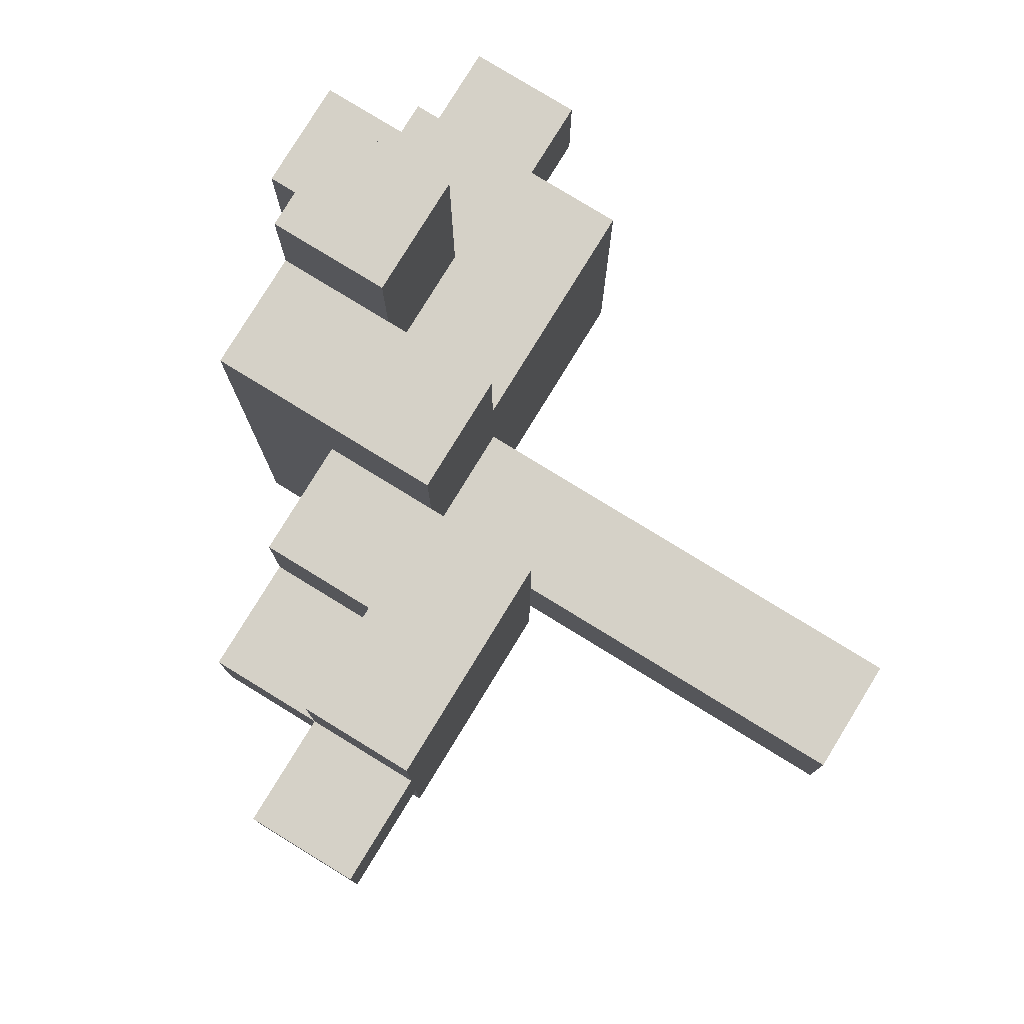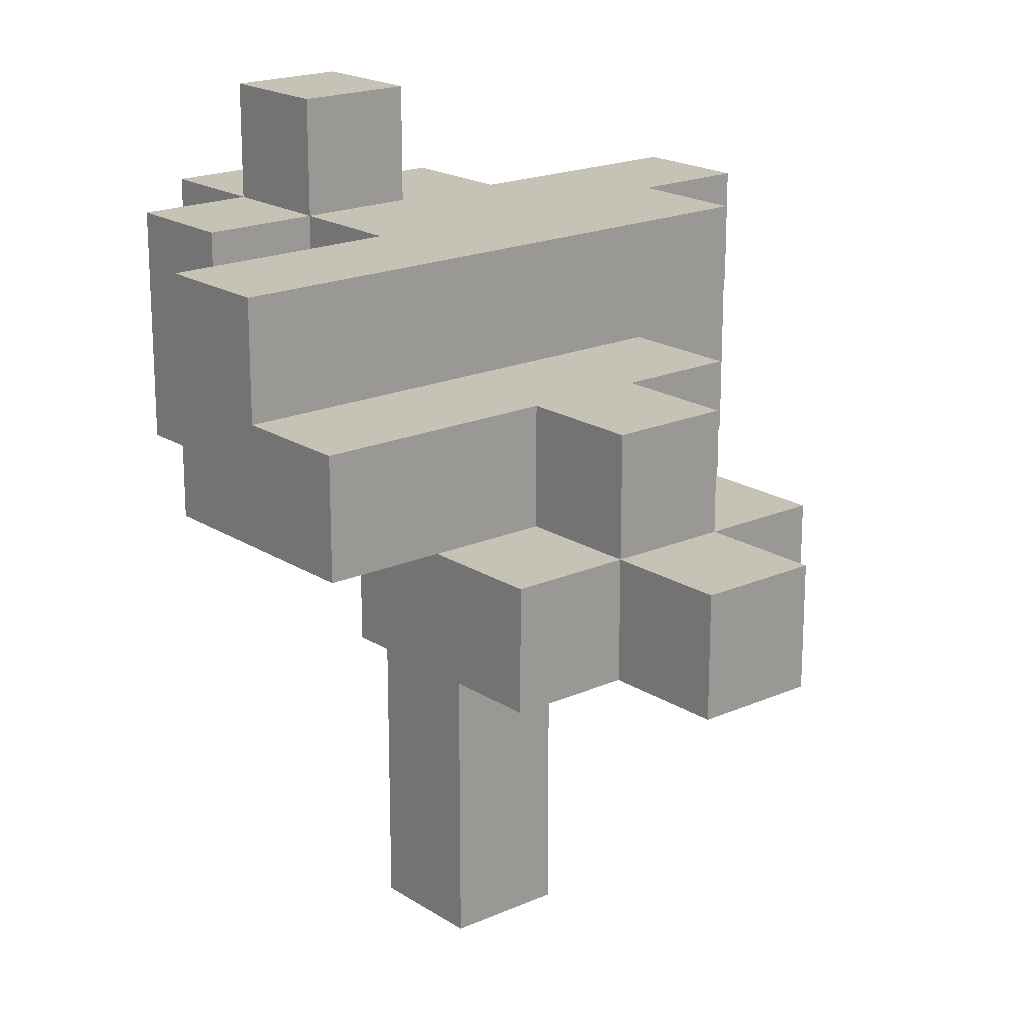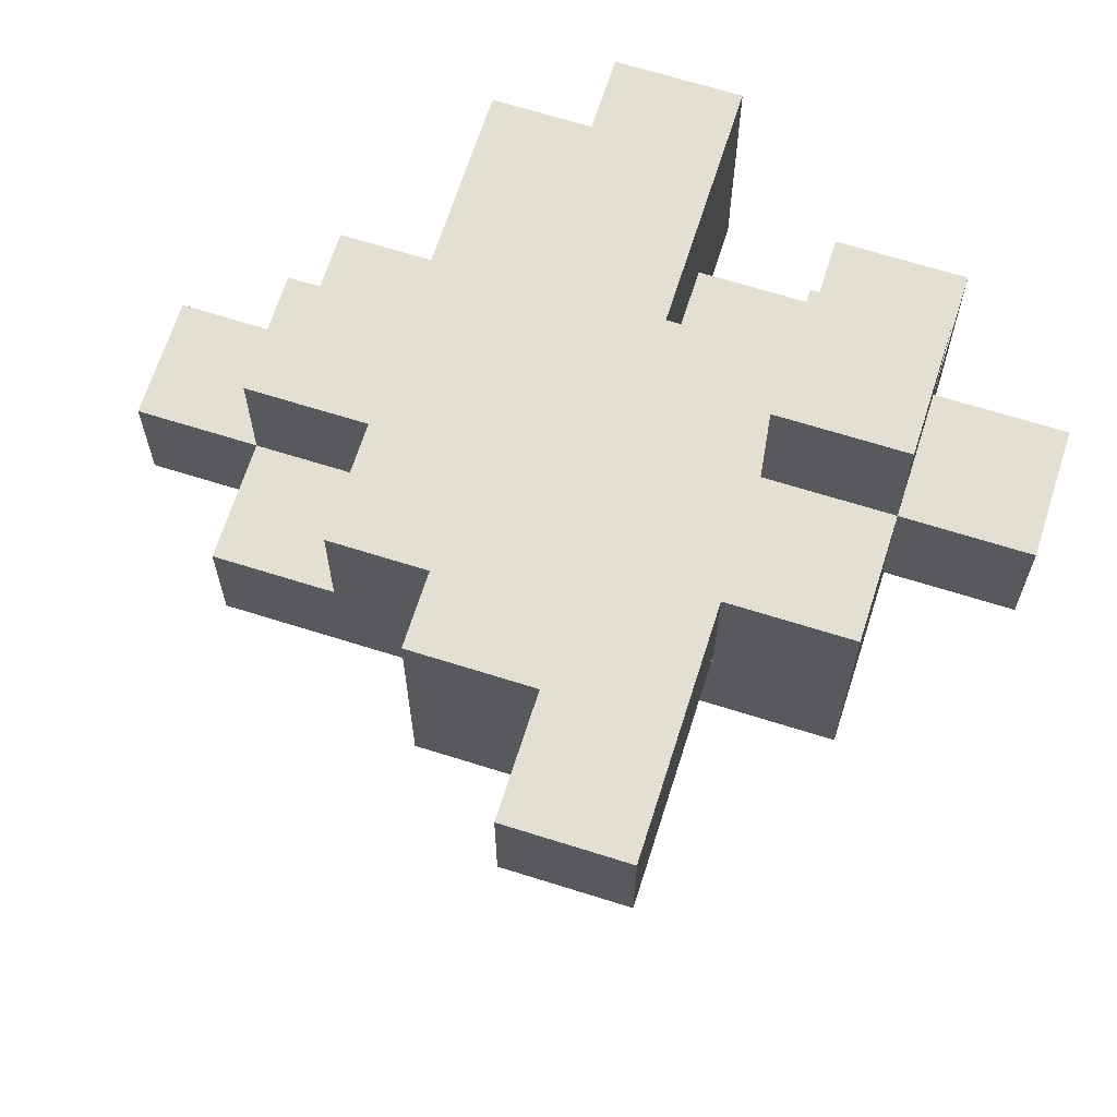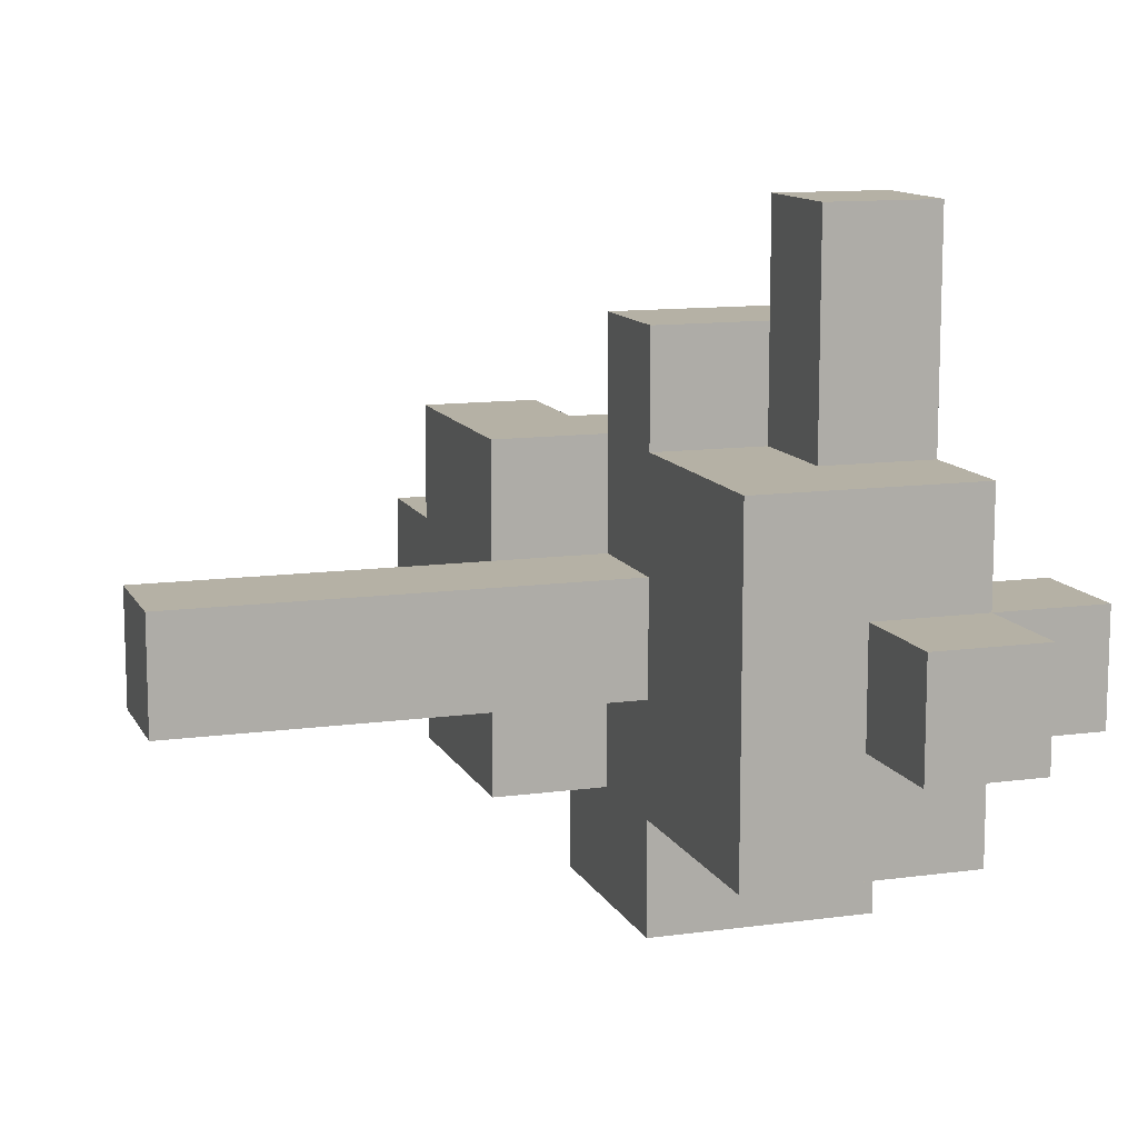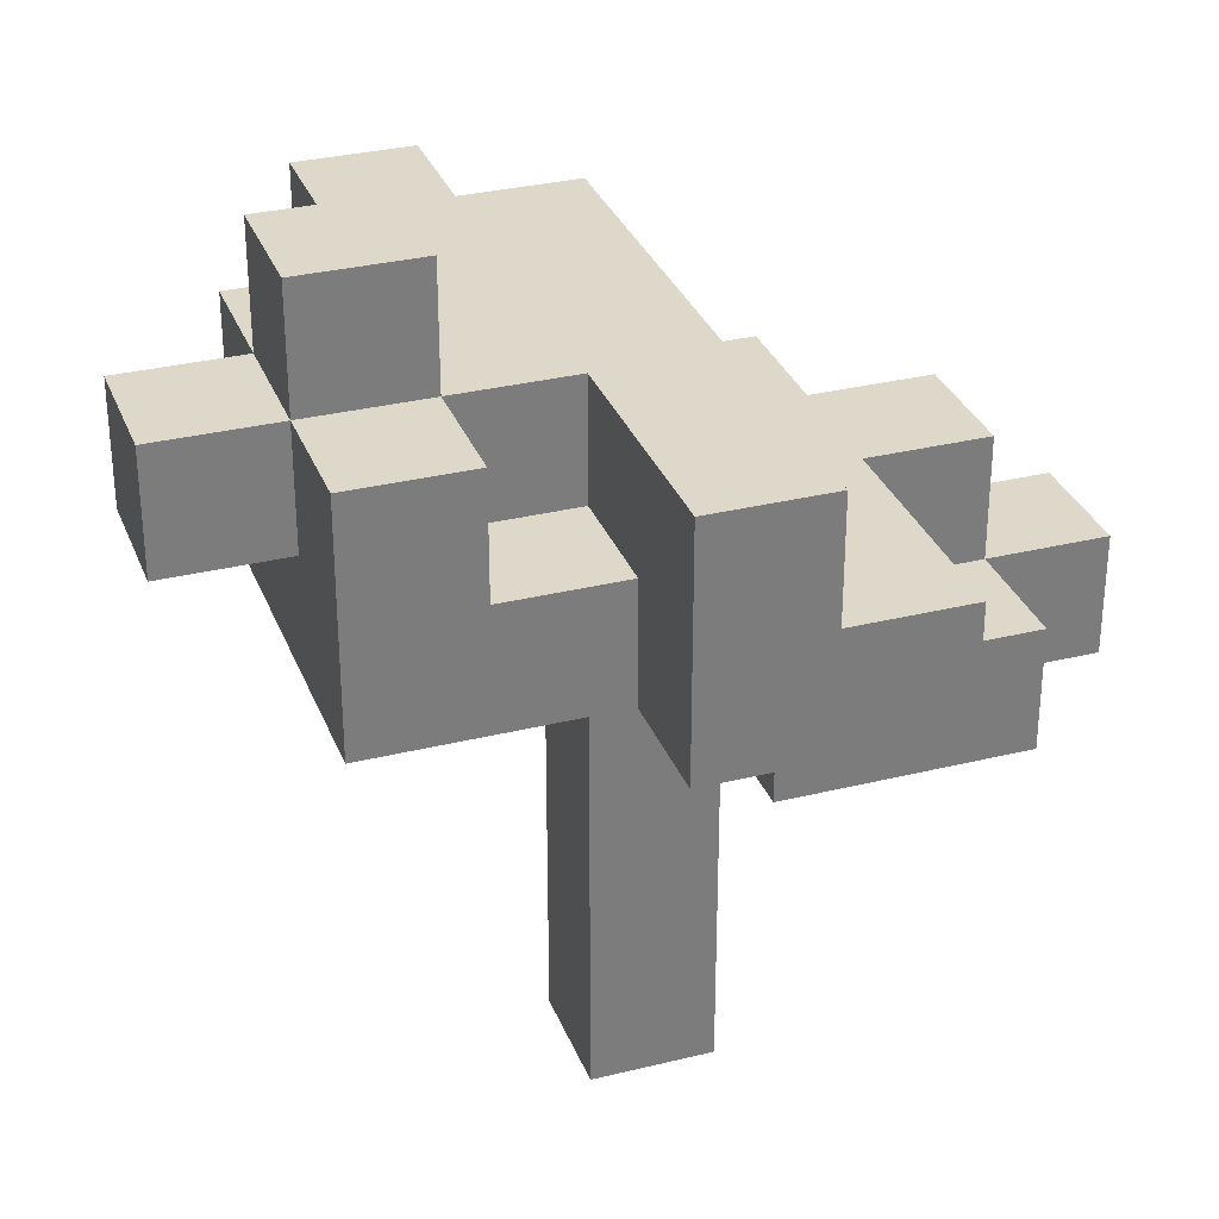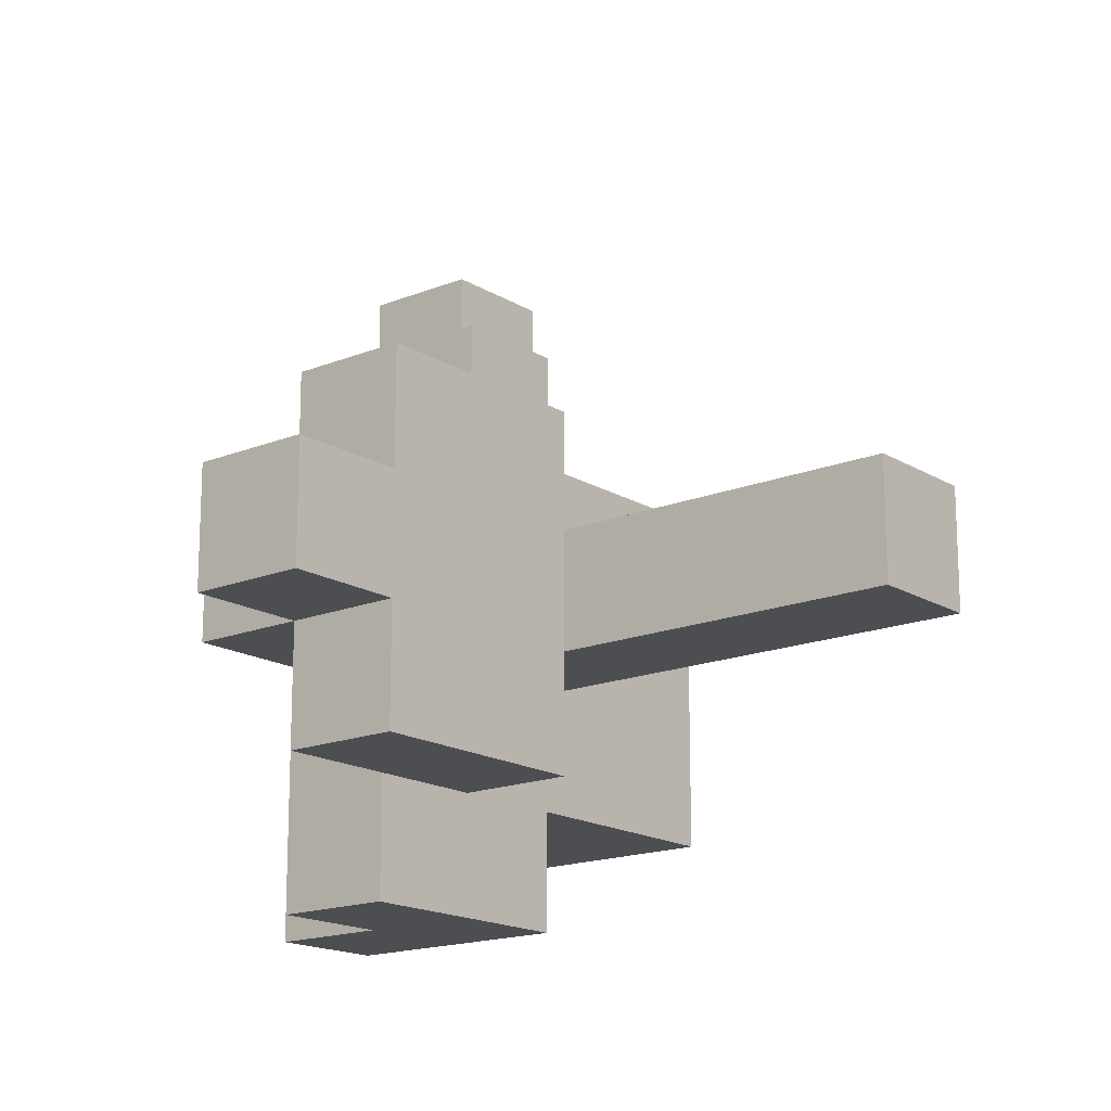
<metadata>
{"format":"obj","ext":"obj","renderer":"f3d","projection":"perspective","resolution":1024,"background":"white","views":[{"elev":79.1,"azim":-58.5,"up":"+Z"},{"elev":19.1,"azim":-129.8,"up":"+Y"},{"elev":66.6,"azim":17.6,"up":"+Y"},{"elev":11.8,"azim":71.8,"up":"+Z"},{"elev":31.6,"azim":160.8,"up":"+Y"},{"elev":-16.7,"azim":-50.7,"up":"+Z"}]}
</metadata>
<code>
g Tiny Tree 2
v -3 3 1
v -3 3 -0
v -3 4 1
v -3 4 -0
v -2 3 2
v -2 3 1
v -2 3 -0
v -2 3 -1
v -2 4 2
v -2 4 1
v -2 4 -0
v -2 4 -1
v -2 5 1
v -2 5 -0
v -1 4 2
v -1 4 1
v -1 4 -0
v -1 4 -1
v -1 4 -2
v -1 5 2
v -1 5 1
v -1 5 -0
v -1 5 -1
v -1 5 -2
v 0 0 1
v 0 0 -0
v 0 3 1
v 0 3 -0
v 0 4 3
v 0 4 2
v 0 5 3
v 0 5 2
v 0 5 1
v 0 5 -0
v 0 5 -1
v 0 5 -2
v 0 6 3
v 0 6 2
v 0 6 1
v 0 6 -0
v 0 6 -1
v 0 6 -2
v 1 5 4
v 1 5 3
v 1 6 4
v 1 6 3
v 2 5 -0
v 2 5 -1
v 2 6 1
v 2 6 -0
v 2 6 -1
v 2 7 1
v 2 7 -0
v 0 3 2
v 0 3 1
v 0 3 -0
v 0 3 -1
v 0 4 2
v 0 4 1
v 0 4 -0
v 0 4 -1
v 1 0 1
v 1 0 -0
v 1 4 3
v 1 4 2
v 1 4 1
v 1 4 -0
v 1 4 -1
v 1 4 -2
v 1 5 3
v 1 5 2
v 1 5 -0
v 1 5 -1
v 1 5 -2
v 1 6 -0
v 1 6 -1
v 1 6 -2
v 2 5 4
v 2 5 2
v 2 6 4
v 2 6 2
v 3 4 2
v 3 4 1
v 3 4 -0
v 3 4 -1
v 3 5 2
v 3 5 1
v 3 5 -0
v 3 5 -1
v 3 6 2
v 3 6 1
v 3 6 -0
v 3 6 -1
v 3 7 1
v 3 7 -0
v 4 5 1
v 4 5 -0
v 4 6 1
v 4 6 -0
v 1 5 4
v 1 6 4
v 2 5 4
v 2 6 4
v 0 4 3
v 0 5 3
v 0 6 3
v 1 4 3
v 1 5 3
v 1 6 3
v -2 3 2
v -2 4 2
v -1 3 2
v -1 4 2
v -1 5 2
v 0 3 2
v 0 4 2
v 0 5 2
v 1 4 2
v 1 5 2
v 2 4 2
v 2 5 2
v 2 6 2
v 3 4 2
v 3 5 2
v 3 6 2
v -3 3 1
v -3 4 1
v -2 3 1
v -2 4 1
v -2 5 1
v -1 4 1
v -1 5 1
v 0 0 1
v 0 3 1
v 0 4 1
v 1 0 1
v 1 4 1
v 2 6 1
v 2 7 1
v 3 5 1
v 3 6 1
v 3 7 1
v 4 5 1
v 4 6 1
v -3 3 -0
v -3 4 -0
v -2 3 -0
v -2 4 -0
v -2 5 -0
v -1 4 -0
v -1 5 -0
v 0 0 -0
v 0 3 -0
v 0 4 -0
v 1 0 -0
v 1 4 -0
v 1 5 -0
v 1 6 -0
v 2 5 -0
v 2 6 -0
v 2 7 -0
v 3 5 -0
v 3 6 -0
v 3 7 -0
v 4 5 -0
v 4 6 -0
v -2 3 -1
v -2 4 -1
v -1 3 -1
v -1 4 -1
v 0 3 -1
v 0 4 -1
v 1 4 -1
v 1 5 -1
v 2 4 -1
v 2 5 -1
v 2 6 -1
v 3 4 -1
v 3 5 -1
v 3 6 -1
v -1 4 -2
v -1 5 -2
v 0 4 -2
v 0 5 -2
v 0 6 -2
v 1 4 -2
v 1 5 -2
v 1 6 -2
v 0 0 1
v 1 0 1
v 0 0 -0
v 1 0 -0
v -2 3 2
v -1 3 2
v 0 3 2
v -3 3 1
v -2 3 1
v -1 3 1
v 0 3 1
v -3 3 -0
v -2 3 -0
v -1 3 -0
v 0 3 -0
v -2 3 -1
v -1 3 -1
v 0 3 -1
v 0 4 3
v 1 4 3
v 0 4 2
v 1 4 2
v 2 4 2
v 3 4 2
v 0 4 1
v 1 4 1
v 2 4 1
v 3 4 1
v 0 4 -0
v 1 4 -0
v 2 4 -0
v 3 4 -0
v -1 4 -1
v 0 4 -1
v 1 4 -1
v 2 4 -1
v 3 4 -1
v -1 4 -2
v 0 4 -2
v 1 4 -2
v 1 5 4
v 2 5 4
v 1 5 3
v 1 5 2
v 2 5 2
v 3 5 1
v 4 5 1
v 3 5 -0
v 4 5 -0
v -2 4 2
v -1 4 2
v -3 4 1
v -2 4 1
v -1 4 1
v -3 4 -0
v -2 4 -0
v -1 4 -0
v -2 4 -1
v -1 4 -1
v -1 5 2
v 0 5 2
v -2 5 1
v -1 5 1
v 0 5 1
v -2 5 -0
v -1 5 -0
v 0 5 -0
v 1 5 -0
v 2 5 -0
v -1 5 -1
v 0 5 -1
v 1 5 -1
v 2 5 -1
v -1 5 -2
v 0 5 -2
v 1 6 4
v 2 6 4
v 0 6 3
v 1 6 3
v 0 6 2
v 1 6 2
v 2 6 2
v 3 6 2
v 0 6 1
v 1 6 1
v 2 6 1
v 3 6 1
v 4 6 1
v 0 6 -0
v 1 6 -0
v 2 6 -0
v 3 6 -0
v 4 6 -0
v 0 6 -1
v 1 6 -1
v 2 6 -1
v 3 6 -1
v 0 6 -2
v 1 6 -2
v 2 7 1
v 3 7 1
v 2 7 -0
v 3 7 -0
f 3 2 1
f 4 2 3
f 9 6 5
f 10 6 9
f 11 8 7
f 12 8 11
f 13 11 10
f 14 11 13
f 20 16 15
f 21 16 20
f 22 18 17
f 23 19 18
f 23 18 22
f 24 19 23
f 27 26 25
f 28 26 27
f 31 30 29
f 32 30 31
f 37 32 31
f 38 33 32
f 38 32 37
f 39 34 33
f 39 33 38
f 40 35 34
f 40 34 39
f 41 36 35
f 41 35 40
f 42 36 41
f 45 44 43
f 46 44 45
f 50 48 47
f 51 48 50
f 52 50 49
f 53 50 52
f 54 55 58
f 58 55 59
f 56 57 60
f 60 57 61
f 62 63 66
f 66 63 67
f 64 65 70
f 70 65 71
f 68 69 73
f 73 69 74
f 72 73 75
f 73 74 76
f 75 73 76
f 76 74 77
f 78 79 80
f 80 79 81
f 82 83 86
f 83 84 87
f 86 83 87
f 84 85 88
f 87 84 88
f 88 85 89
f 86 87 90
f 90 87 91
f 88 89 92
f 92 89 93
f 91 92 94
f 94 92 95
f 96 97 98
f 98 97 99
f 102 101 100
f 103 101 102
f 107 105 104
f 108 106 105
f 108 105 107
f 109 106 108
f 112 111 110
f 113 111 112
f 115 113 112
f 116 114 113
f 116 113 115
f 117 114 116
f 120 119 118
f 121 119 120
f 123 121 120
f 124 122 121
f 124 121 123
f 125 122 124
f 128 127 126
f 129 127 128
f 131 130 129
f 132 130 131
f 136 134 133
f 136 135 134
f 137 135 136
f 141 139 138
f 142 139 141
f 143 141 140
f 144 141 143
f 145 146 147
f 147 146 148
f 148 149 150
f 150 149 151
f 152 153 155
f 153 154 155
f 155 154 156
f 157 158 159
f 159 158 160
f 160 161 163
f 163 161 164
f 162 163 165
f 165 163 166
f 167 168 169
f 169 168 170
f 169 170 171
f 171 170 172
f 173 174 175
f 175 174 176
f 175 176 178
f 176 177 179
f 178 176 179
f 179 177 180
f 181 182 183
f 183 182 184
f 183 184 186
f 184 185 187
f 186 184 187
f 187 185 188
f 191 190 189
f 192 190 191
f 197 194 193
f 198 195 194
f 198 194 197
f 199 195 198
f 200 197 196
f 201 198 197
f 201 197 200
f 201 199 198
f 202 199 201
f 203 199 202
f 204 202 201
f 205 203 202
f 205 202 204
f 206 203 205
f 209 208 207
f 210 208 209
f 213 210 209
f 214 211 210
f 214 210 213
f 215 212 211
f 215 211 214
f 216 212 215
f 218 215 214
f 218 216 215
f 219 216 218
f 220 216 219
f 222 218 217
f 223 219 218
f 223 218 222
f 224 220 219
f 224 219 223
f 225 220 224
f 226 222 221
f 227 223 222
f 227 222 226
f 228 223 227
f 231 230 229
f 232 230 231
f 233 230 232
f 236 235 234
f 237 235 236
f 238 239 241
f 241 239 242
f 240 241 243
f 243 241 244
f 244 245 246
f 246 245 247
f 248 249 251
f 251 249 252
f 250 251 253
f 251 252 254
f 253 251 254
f 254 252 255
f 254 255 258
f 258 255 259
f 256 257 260
f 260 257 261
f 258 259 262
f 262 259 263
f 264 265 267
f 266 267 268
f 267 265 269
f 268 267 269
f 269 265 270
f 268 269 272
f 269 270 273
f 272 269 273
f 270 271 274
f 273 270 274
f 274 271 275
f 272 273 277
f 273 274 278
f 277 273 278
f 278 274 279
f 275 276 280
f 280 276 281
f 277 278 282
f 282 278 283
f 279 280 284
f 284 280 285
f 282 283 286
f 286 283 287
f 288 289 290
f 290 289 291

</code>
